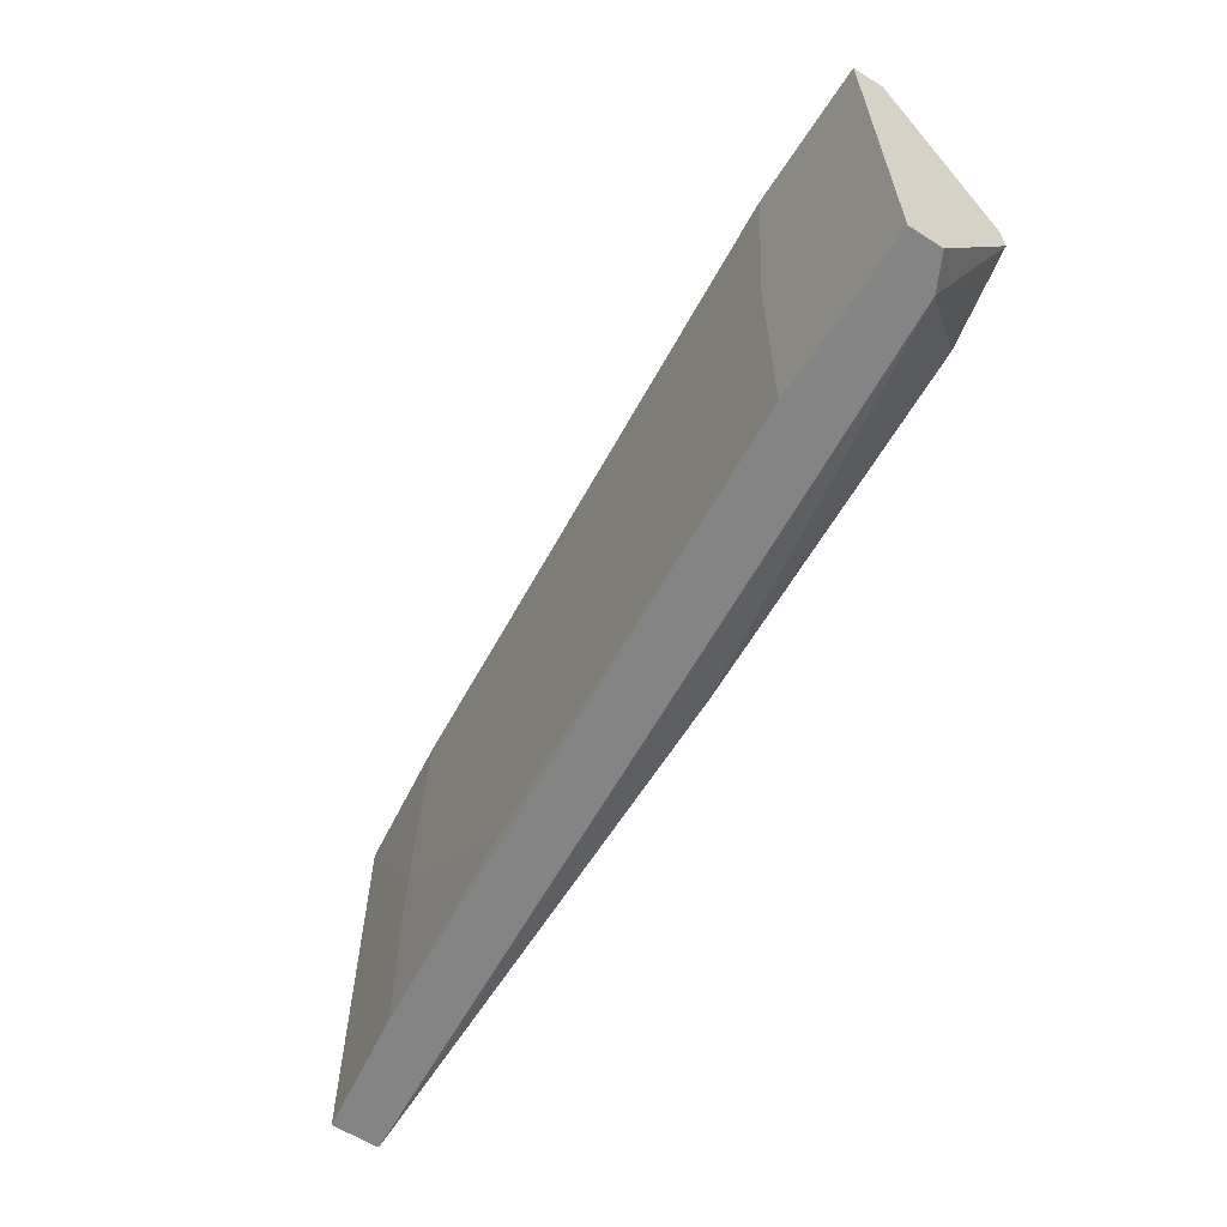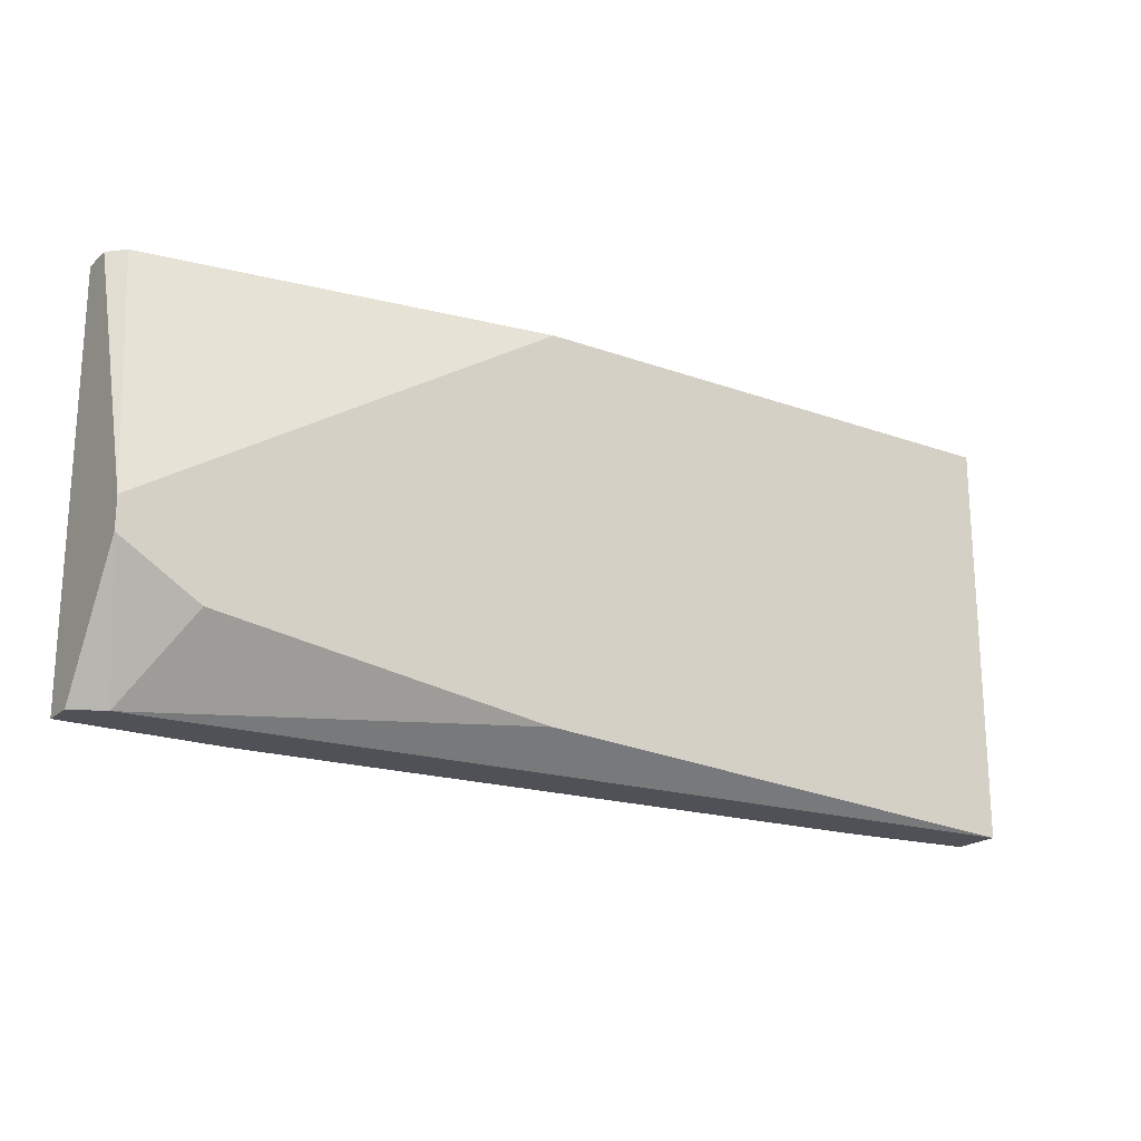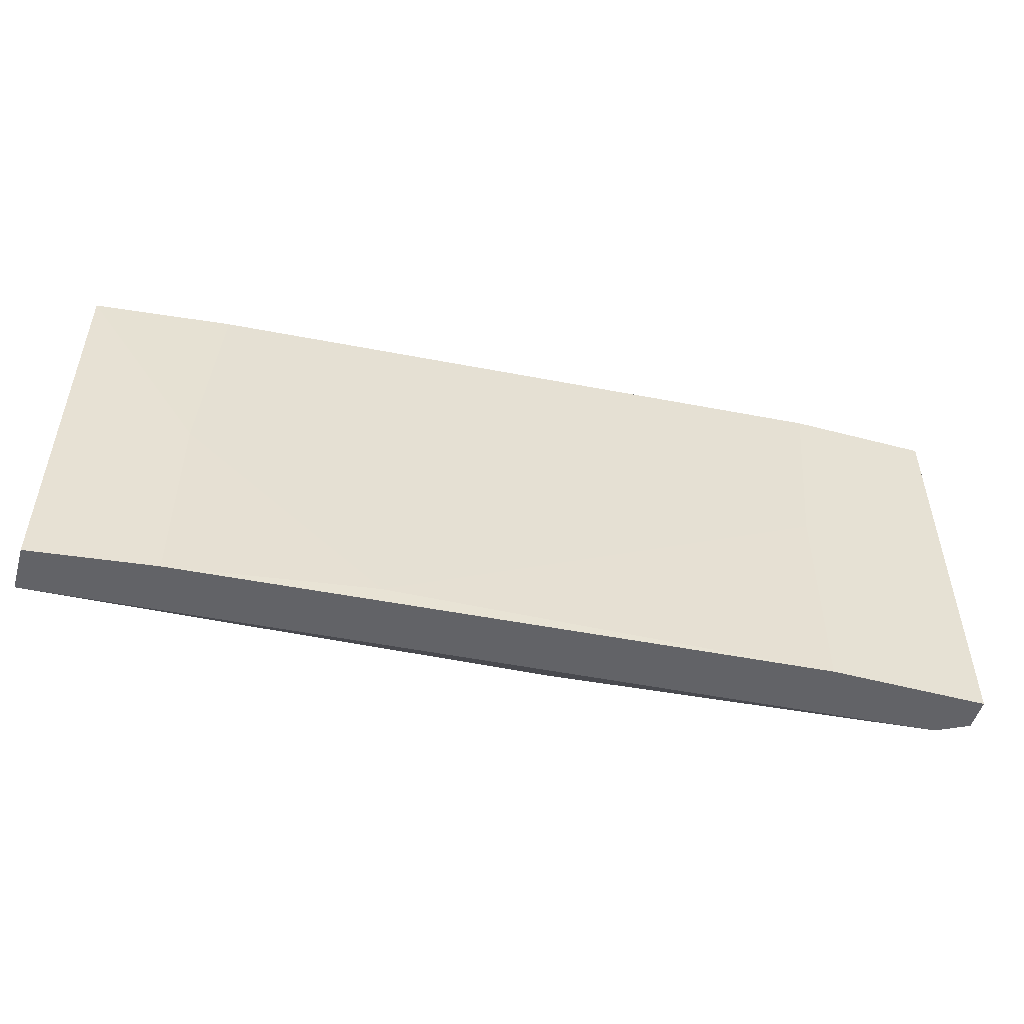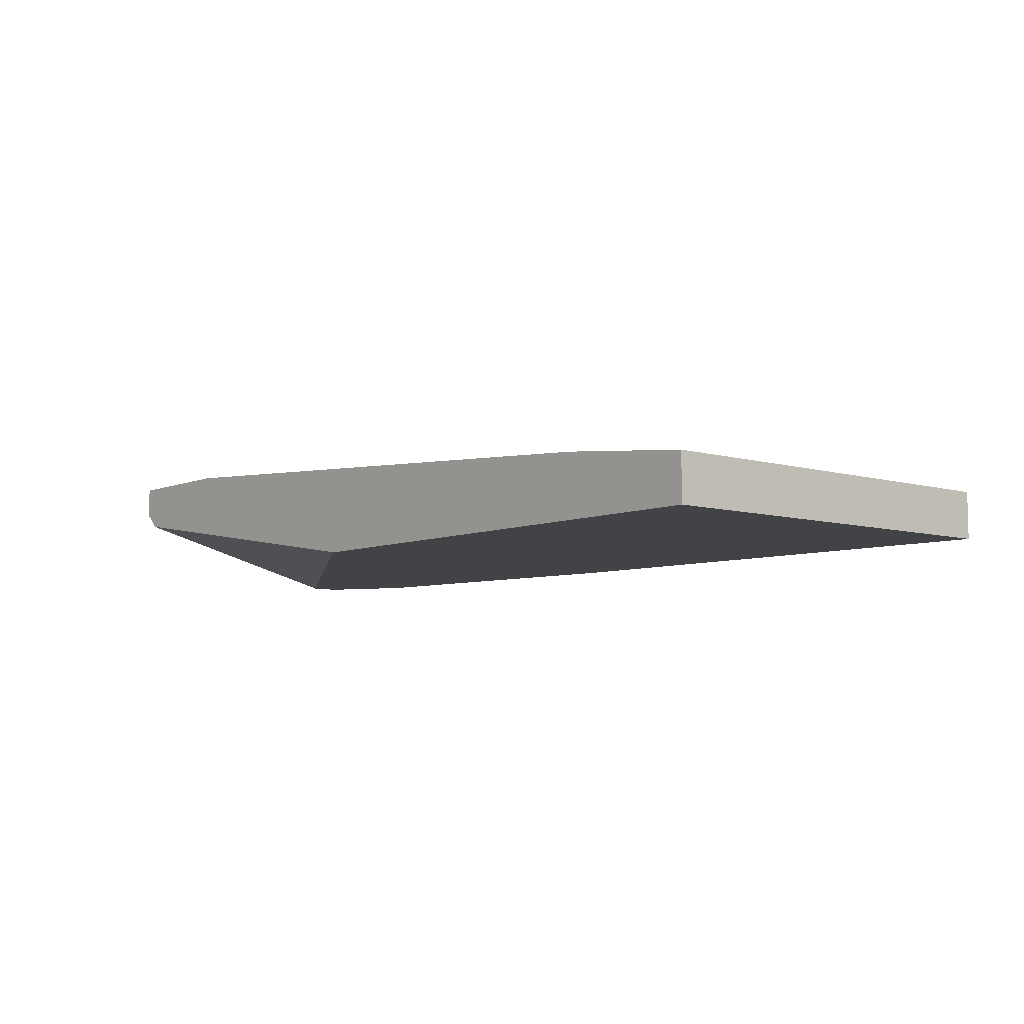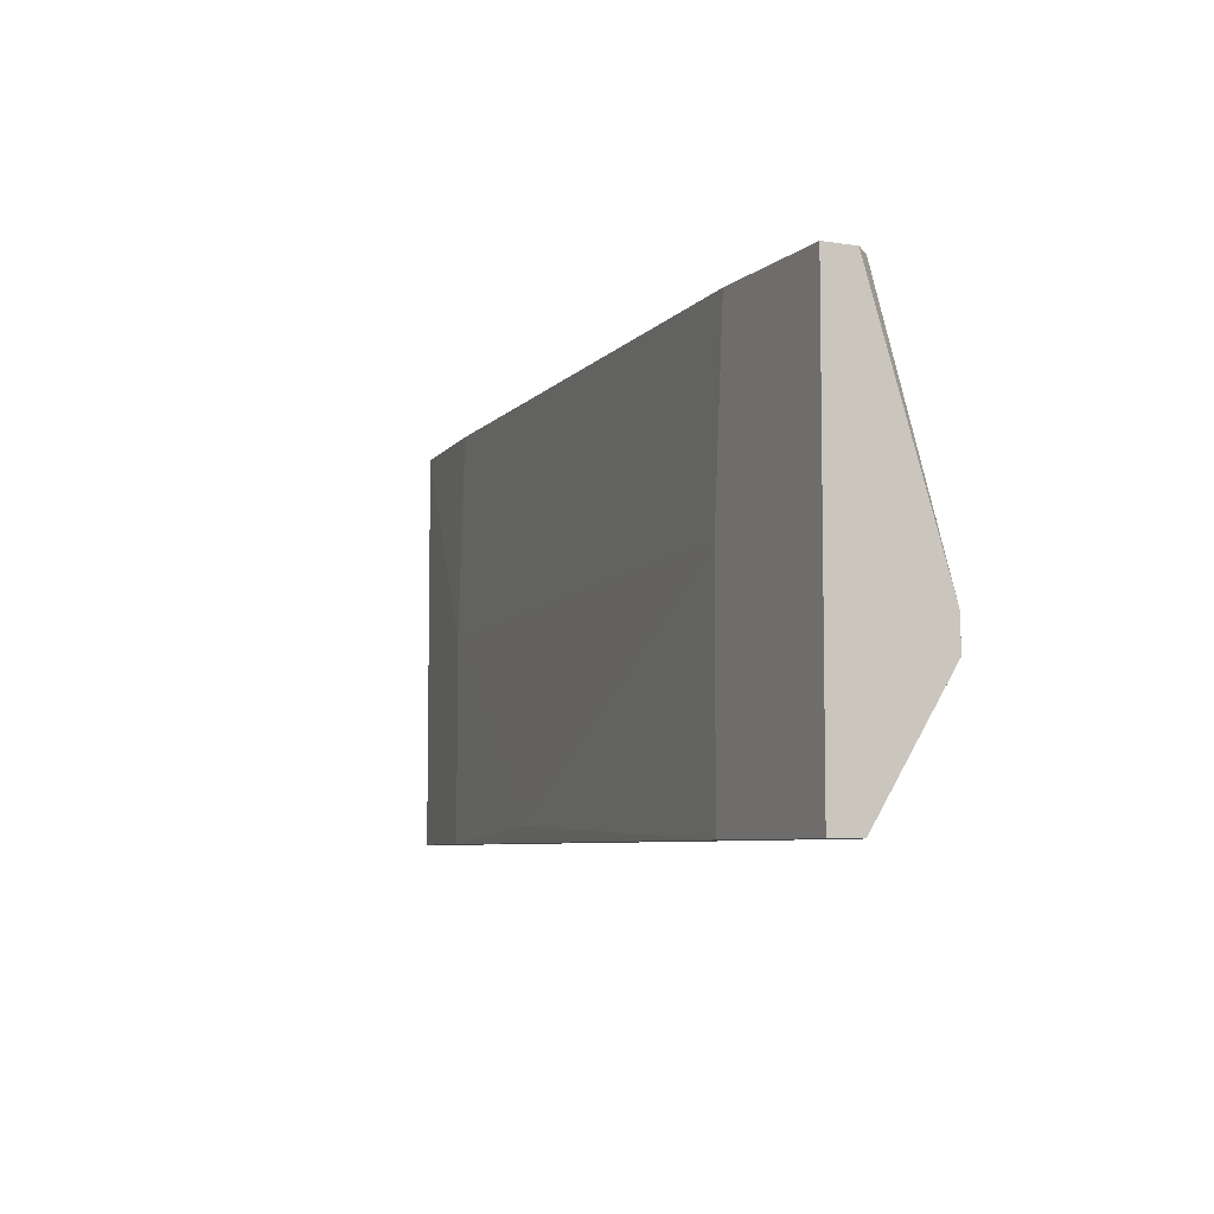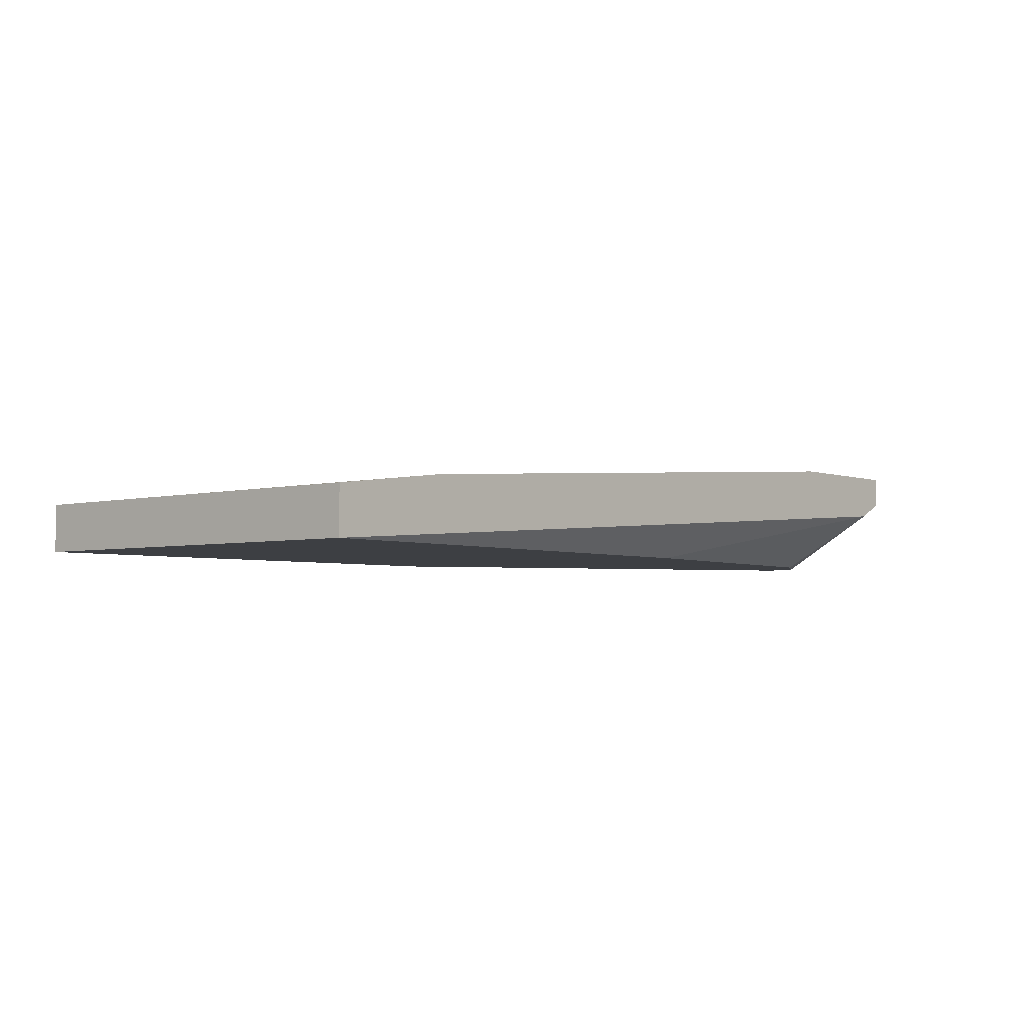
<metadata>
{"format":"obj","ext":"obj","renderer":"f3d","projection":"perspective","resolution":1024,"background":"white","views":[{"elev":-61.4,"azim":-122.8,"up":"+Z"},{"elev":-20.3,"azim":-33.4,"up":"+Z"},{"elev":-51.0,"azim":163.9,"up":"+Z"},{"elev":-7.2,"azim":49.7,"up":"+Y"},{"elev":-6.3,"azim":-115.0,"up":"+Z"},{"elev":-3.9,"azim":130.6,"up":"+Y"}]}
</metadata>
<code>
v 0.04117 0.00063 -0.006605
v 0.09103 -0.002933 -0.03748
v 0.09103 -0.002933 -0.02204
v 0.03285 -0.002933 -0.03748
v 0.07559 -0.001745 -0.03629
v 0.1005 -0.004119 -0.03748
v 0.1005 -0.004119 -0.006605
v 0.1005 -0.007683 -0.03748
v 0.1005 -0.007683 -0.006605
v 0.03641 -0.007683 -0.03154
v 0.04236 0.00063 -0.02086
v 0.04236 0.00063 -0.03748
v 0.03047 0.00063 -0.03748
v 0.03047 0.00063 -0.006605
v 0.03047 -0.001745 -0.03748
v 0.03047 -0.001745 -0.006605
v 0.03047 -0.007683 -0.02798
v 0.03047 -0.007683 -0.0256
v 0.03167 -0.002933 -0.006605
v 0.06135 -0.007683 -0.0351
v 0.06135 -0.007683 -0.006605
v 0.08985 -0.002933 -0.006605
f 19 14 16
f 6 15 13
f 13 15 18
f 13 18 14
f 22 14 9
f 9 18 8
f 15 6 8
f 6 9 8
f 9 14 21
f 18 9 21
f 6 13 12
f 13 14 12
f 8 18 10
f 18 21 19
f 21 14 19
f 22 9 7
f 9 6 7
f 14 22 1
f 12 14 1
f 6 12 2
f 7 6 2
f 8 10 20
f 20 10 4
f 15 8 4
f 8 20 4
f 2 12 5
f 18 15 17
f 10 18 17
f 4 10 17
f 15 4 17
f 1 22 11
f 12 1 11
f 5 12 11
f 5 11 3
f 22 7 3
f 7 2 3
f 2 5 3
f 11 22 3
f 14 18 16
f 18 19 16

</code>
